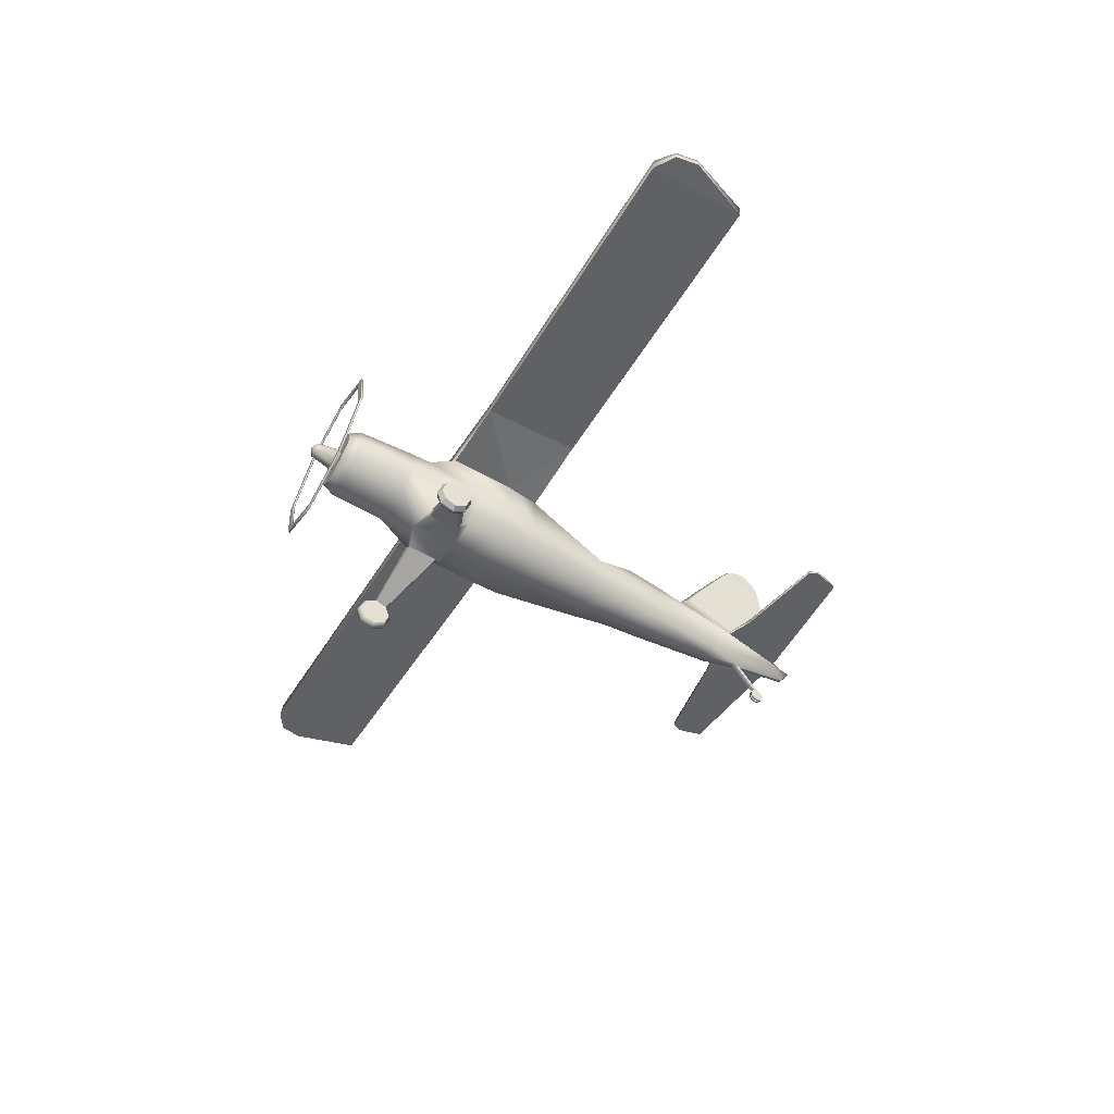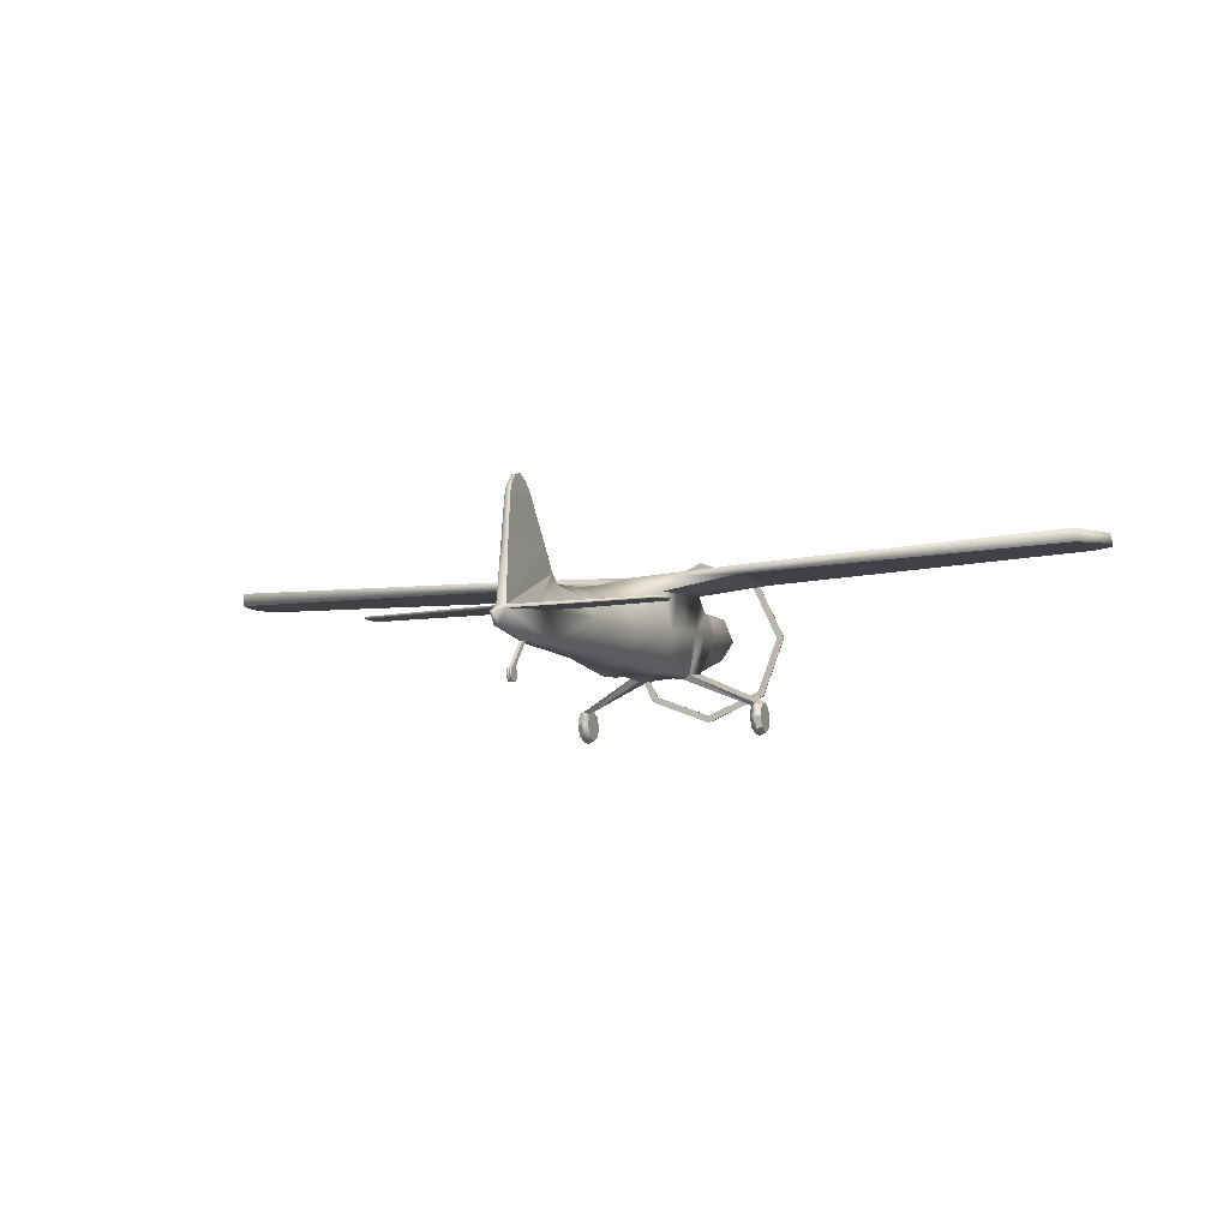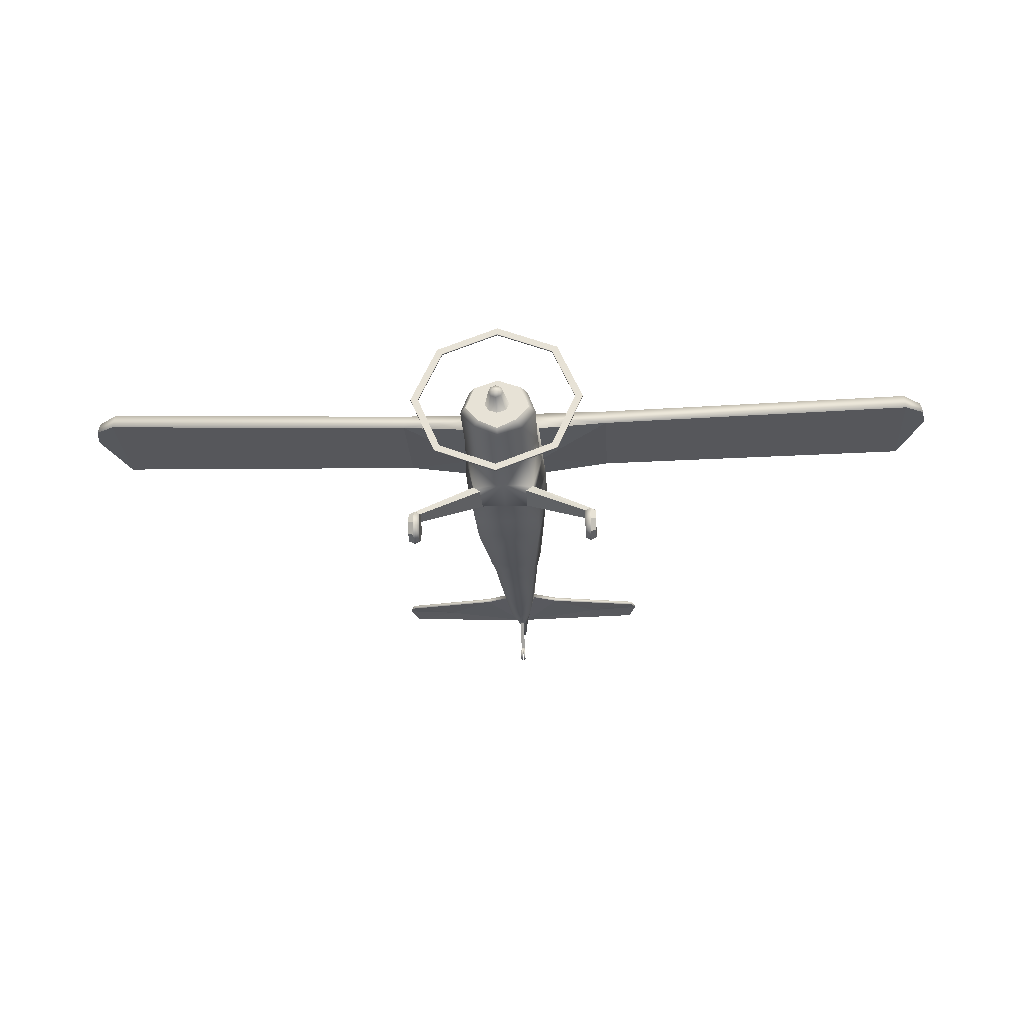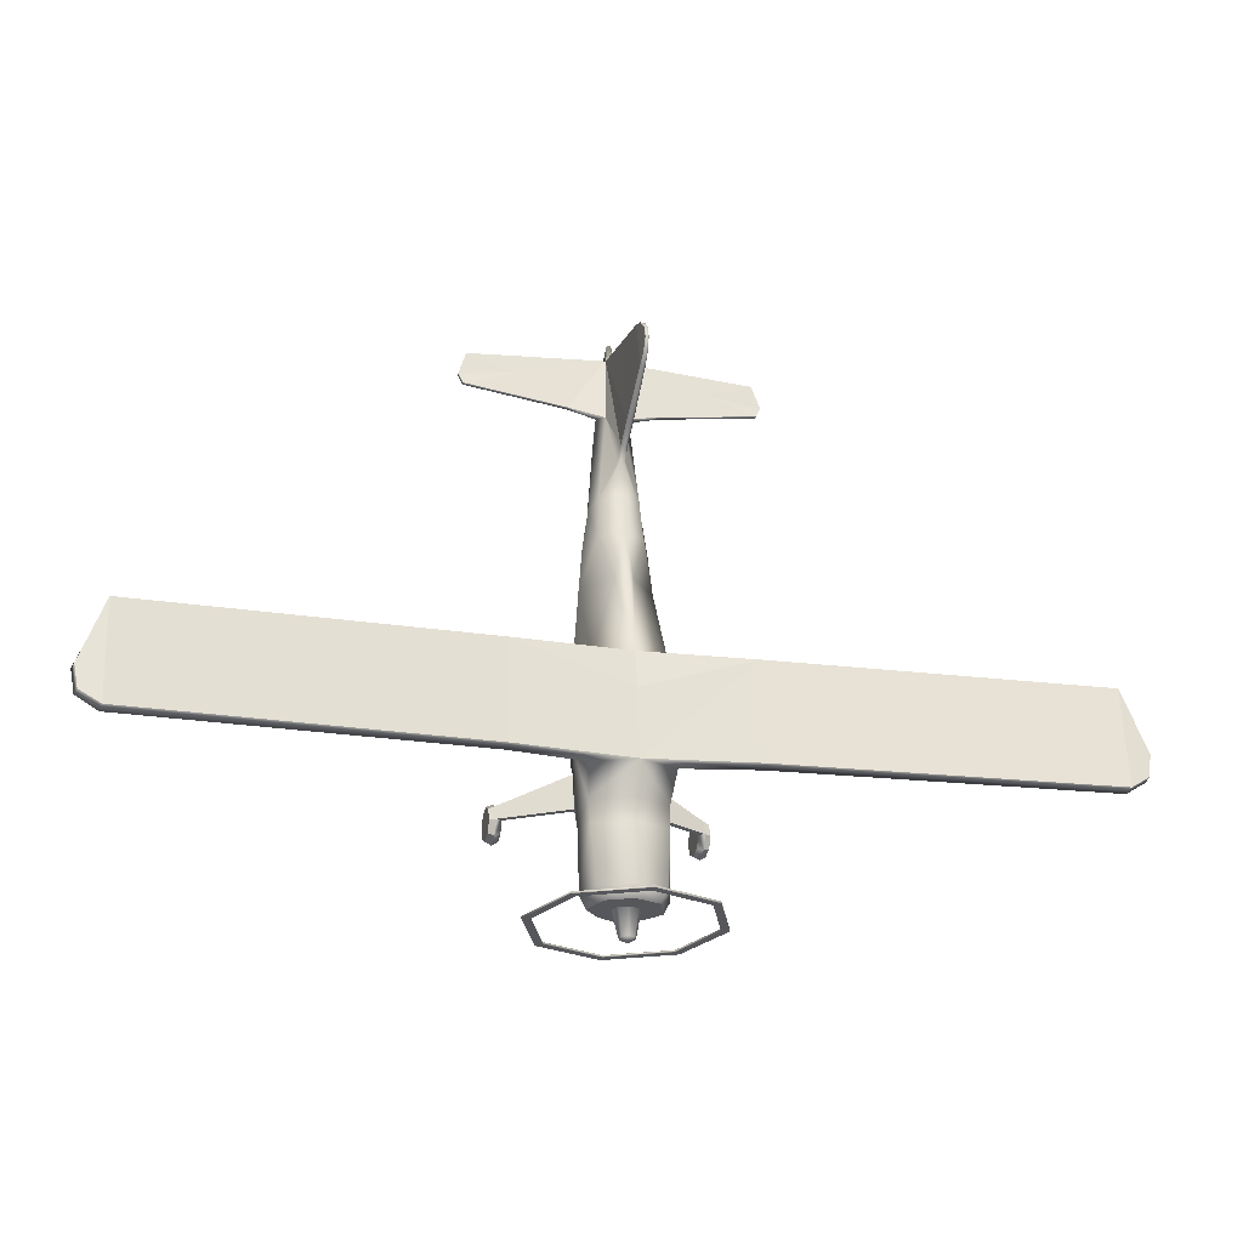
<metadata>
{"format":"obj","ext":"obj","renderer":"f3d","projection":"perspective","resolution":1024,"background":"white","views":[{"elev":-45.7,"azim":-118.7,"up":"+Y"},{"elev":-10.6,"azim":21.2,"up":"+Y"},{"elev":-22.2,"azim":-176.6,"up":"+Y"},{"elev":-20.4,"azim":164.9,"up":"+Z"}]}
</metadata>
<code>
o DHC2_Circle.011
v -0.9982 2.83 -1.508
v -1.412 1.865 -1.629
v -0.9982 0.9008 -1.75
v -0.9982 0.9044 -1.779
v -0.9982 2.833 -1.537
v -1.412 1.869 -1.658
v -0.9115 0.9882 -1.769
v -1.289 1.869 -1.658
v -0.9115 0.9845 -1.74
v -0.9115 2.746 -1.518
v -0.9115 2.75 -1.547
v -1.289 1.865 -1.629
v -1.487 -0.01331 0.01063
v -1.397 0.03354 0.01138
v -1.576 0.03354 0.01138
v -1.487 0.07096 -0.1939
v -1.397 0.1044 -0.1606
v -1.576 0.1044 -0.1606
v -1.487 0.2785 -0.2758
v -1.397 0.2789 -0.2295
v -1.576 0.2813 0.01536
v -1.576 0.2789 -0.2295
v -1.487 0.4876 -0.1872
v -1.397 0.4548 -0.155
v -1.397 0.2813 0.01536
v -1.576 0.4548 -0.155
v -1.487 0.5759 0.02009
v -1.397 0.5291 0.01934
v -1.576 0.5291 0.01934
v -1.487 0.4917 0.2246
v -1.397 0.4582 0.1913
v -1.576 0.4582 0.1913
v -1.487 0.2842 0.3065
v -1.397 0.2837 0.2602
v -1.576 0.2837 0.2602
v -1.487 0.07501 0.2179
v -1.397 0.1078 0.1857
v -1.576 0.1078 0.1857
v -0.5076 0.9371 0.6237
v -0.3835 0.8802 0.5967
v -0.5101 1.034 0.1051
v -0.3958 0.956 0.1131
v -0.5356 2.068 1.946
v -0.5356 0.8085 1.788
v -0.6043 2.117 1.424
v -0.5632 2.015 -0.02791
v -0.6574 1.649 0.3393
v -0.4839 2.16 -1.238
v -0.6227 1.778 -1.287
v -0.4116 1.483 -1.323
v -0.3805 2.16 -1.421
v -0.5278 1.791 -1.468
v -0.3069 1.54 -1.5
v -0.1436 1.958 -1.447
v -0.2031 1.843 -1.461
v -0.1436 1.728 -1.476
v -0.08582 1.973 -1.834
v -0.1214 1.892 -1.844
v -0.08582 1.812 -1.854
v -0.125 1.187 5.924
v -0.2468 1.093 5.918
v -0.1883 0.681 5.608
v -0.07506 1.004 6.912
v -0.07506 0.9578 6.904
v -0.06578 0.6366 6.09
v -1.767 2.246 1.982
v -1.749 2.384 2
v -1.77 2.344 0.4486
v -1.749 2.576 0.4778
v -6.966 2.343 1.97
v -6.946 2.549 1.996
v -6.969 2.508 0.4714
v -6.946 2.741 0.5
v -7.35 2.473 1.016
v -7.317 2.638 1.037
v -7.291 2.5 0.6675
v -7.256 2.674 0.6895
v -0.673 1.054 6.045
v -0.673 1.121 6.049
v -2.262 1.019 6.412
v -2.262 1.05 6.417
v -0.6043 2.255 0.406
v -0.4229 1.374 -0.4205
v -0.5416 2.065 -0.3676
v -0.6193 1.677 -0.3823
v -0.2979 0.7671 4.325
v -0.3883 1.226 4.405
v -0.2979 1.474 4.501
v -0.05995 1.62 5.057
v -0.03533 2.736 6.693
v -0.03113 2.887 6.164
v -0.02751 0.6328 6.316
v -0.05423 1.892 6.818
v -0.04974 2.085 5.501
v -0.3293 0.8031 3.754
v -0.3293 1.588 3.904
v -0.4725 1.249 3.84
v -2.144 0.9719 6.774
v -2.144 1.004 6.777
v -1.423 1.045 6.535
v -1.423 1.013 6.531
v -2.187 1.023 6.261
v -2.187 1.082 6.267
v -0.4011 0.8032 3.13
v -0.1349 1.753 3.236
v -0.5347 1.307 3.207
v -0.04931 1.752 5.246
v -0.03134 0.6315 6.137
v -0.02574 0.6209 6.221
v -0.03134 0.2183 6.471
v -0.02574 0.2198 6.556
v -0.02702 2.922 6.524
v -0.02582 2.967 6.358
v -0.03889 2.75 6.033
v -0.04408 2.558 6.739
v -0.0117 0.004027 6.509
v -0.04303 0.006704 6.509
v -0.0117 0.008227 6.594
v -0.03743 0.008227 6.594
v -0.003898 0.1316 6.423
v -0.007797 0.06102 6.435
v -0.03913 0.06369 6.436
v -0.03523 0.1342 6.423
v -0.03353 0.09671 6.641
v -0.02964 0.1672 6.629
v -0.003898 0.1672 6.629
v -0.007797 0.09671 6.641
v -0.03019 0.8825 7.23
v -0.6596 1.456 1.87
v -0.6985 1.522 1.344
v -0.5484 0.9473 0.7469
v -0.6985 1.585 0.8471
v -0.542 0.8641 1.266
v -0.02885 0.6907 7.075
v 0.9982 2.83 -1.508
v 1.412 1.865 -1.629
v 0.9982 0.9008 -1.75
v 0.9982 0.9044 -1.779
v 0.9982 2.833 -1.537
v 1.412 1.869 -1.658
v 0.9115 0.9882 -1.769
v 1.289 1.869 -1.658
v 0.9115 0.9845 -1.74
v 0.9115 2.746 -1.518
v 0.9115 2.75 -1.547
v 1.289 1.865 -1.629
v 0 3.229 -1.458
v 0 0.5012 -1.801
v 0 0.5049 -1.83
v 0 3.233 -1.486
v 0 0.6197 -1.786
v 0 3.111 -1.472
v 0 3.115 -1.501
v 0 0.6233 -1.815
v 1.487 -0.01331 0.01063
v 1.397 0.03354 0.01138
v 1.576 0.03354 0.01138
v 1.487 0.07096 -0.1939
v 1.397 0.1044 -0.1606
v 1.576 0.1044 -0.1606
v 1.487 0.2785 -0.2758
v 1.397 0.2789 -0.2295
v 1.576 0.2813 0.01536
v 1.576 0.2789 -0.2295
v 1.487 0.4876 -0.1872
v 1.397 0.4548 -0.155
v 1.397 0.2813 0.01536
v 1.576 0.4548 -0.155
v 1.487 0.5759 0.02009
v 1.397 0.5291 0.01934
v 1.576 0.5291 0.01934
v 1.487 0.4917 0.2246
v 1.397 0.4582 0.1913
v 1.576 0.4582 0.1913
v 1.487 0.2842 0.3065
v 1.397 0.2837 0.2602
v 1.576 0.2837 0.2602
v 1.487 0.07501 0.2179
v 1.397 0.1078 0.1857
v 1.576 0.1078 0.1857
v 0.5076 0.9371 0.6237
v 0.3835 0.8802 0.5967
v 0.5101 1.034 0.1051
v 0.3958 0.956 0.1131
v 0 2.307 1.993
v 0.5356 2.068 1.946
v 0.5356 0.8085 1.788
v 0 0.8106 1.788
v 0 2.416 1.445
v 0.6043 2.117 1.424
v 0 2.244 -0.02307
v 0.5632 2.015 -0.02791
v 0.6574 1.649 0.3393
v 0 0.8645 1.266
v 0 1.006 -0.01724
v 0 2.345 -1.214
v 0.4839 2.16 -1.238
v 0.6227 1.778 -1.287
v 0.4116 1.483 -1.323
v 0 1.302 -1.346
v 0 2.305 -1.402
v 0.3805 2.16 -1.421
v 0.5278 1.791 -1.468
v 0.3069 1.54 -1.5
v 0 1.387 -1.52
v 0 2.006 -1.441
v 0.1436 1.958 -1.447
v 0.2031 1.843 -1.461
v 0.1436 1.728 -1.476
v 0 1.681 -1.482
v 0 2.007 -1.83
v 0.08582 1.973 -1.834
v 0.1214 1.892 -1.844
v 0.08582 1.812 -1.854
v 0 1.778 -1.858
v 0 1.901 -1.912
v 0.125 1.187 5.924
v 0.2468 1.093 5.918
v 0.1883 0.681 5.608
v 0 0.6169 5.6
v 0.07506 1.004 6.912
v 0.07506 0.9578 6.904
v 0.06578 0.6366 6.09
v 0 0.6431 6.084
v 1.767 2.246 1.982
v 1.749 2.384 2
v 1.77 2.344 0.4486
v 1.749 2.576 0.4778
v 6.966 2.343 1.97
v 6.946 2.549 1.996
v 6.969 2.508 0.4714
v 6.946 2.741 0.5
v 7.35 2.473 1.016
v 7.317 2.638 1.037
v 7.291 2.5 0.6675
v 7.256 2.674 0.6895
v 0.673 1.054 6.045
v 0.673 1.121 6.049
v 2.262 1.019 6.412
v 2.262 1.05 6.417
v 0 0.946 0.7467
v 0.6043 2.255 0.406
v 0 2.536 0.4191
v 0.4229 1.374 -0.4205
v 0 1.185 -0.4443
v 0.5416 2.065 -0.3676
v 0.6193 1.677 -0.3823
v 0 2.226 -0.3473
v 0 0.6554 4.369
v 0.2979 0.7671 4.325
v 0.3883 1.226 4.405
v 0.2979 1.474 4.501
v 0 1.707 4.523
v 0.05995 1.62 5.057
v 0 1.653 5.047
v 0.03533 2.736 6.693
v 0.03113 2.887 6.164
v 0 2.896 6.14
v 0.02751 0.6328 6.316
v 0 0.6328 6.316
v 0 2.099 5.447
v 0.05423 1.892 6.818
v 0.04974 2.085 5.501
v 0.3293 0.8031 3.754
v 0.3293 1.588 3.904
v 0 1.81 3.923
v 0 0.6839 3.739
v 0.4725 1.249 3.84
v 2.144 0.9719 6.774
v 2.144 1.004 6.777
v 1.423 1.045 6.535
v 1.423 1.013 6.531
v 2.187 1.023 6.261
v 2.187 1.082 6.267
v 0.4011 0.8032 3.13
v 0.1349 1.753 3.236
v 0 1.958 3.269
v 0 0.6924 3.108
v 0.5347 1.307 3.207
v 0 1.774 5.189
v 0.04931 1.752 5.246
v 0 0.6289 6.136
v 0.03134 0.6315 6.137
v 0 0.6209 6.221
v 0.02574 0.6209 6.221
v 0 0.2156 6.471
v 0.03134 0.2183 6.471
v 0 0.2198 6.556
v 0.02574 0.2198 6.556
v 0.02702 2.922 6.524
v 0 2.925 6.526
v 0.02582 2.967 6.358
v 0 2.979 6.352
v 0 2.76 6.005
v 0.03889 2.75 6.033
v 0.04408 2.558 6.739
v 0 1.003 6.935
v 0 0.8828 7.232
v 0 2.731 6.693
v 0 1.889 6.821
v 0.0117 0.004027 6.509
v 0.04303 0.006704 6.509
v 0.0117 0.008227 6.594
v 0.03743 0.008227 6.594
v 0.003898 0.1316 6.423
v 0.007797 0.06102 6.435
v 0.03913 0.06369 6.436
v 0.03523 0.1342 6.423
v 0.03353 0.09671 6.641
v 0.02964 0.1672 6.629
v 0.003898 0.1672 6.629
v 0.007797 0.09671 6.641
v 0 2.553 6.74
v 0.03019 0.8825 7.23
v 0.6596 1.456 1.87
v 0.6985 1.522 1.344
v 0.5484 0.9473 0.7469
v 0.6985 1.585 0.8471
v 0.542 0.8641 1.266
v 0 0.6909 7.076
v 0.02885 0.6907 7.075
f 3 9 12 2
f 12 10 1 2
f 150 153 11 5
f 7 154 149 4
f 5 11 8 6
f 148 151 9 3
f 8 7 4 6
f 10 152 147 1
f 31 34 25
f 18 15 21
f 22 18 21
f 14 17 25
f 38 35 21
f 34 37 25
f 17 20 25
f 32 29 21
f 15 38 21
f 29 26 21
f 37 14 25
f 20 24 25
f 35 32 21
f 24 28 25
f 26 22 21
f 28 31 25
f 31 39 30
f 28 41 42
f 39 41 27 30
f 201 54 51
f 205 56 210
f 53 55 56
f 107 60 63
f 185 189 67
f 124 117 119
f 64 78 61
f 100 81 99
f 93 94 63
f 107 63 94
f 109 110 111
f 19 16 18 22
f 36 33 35 38
f 36 38 15 13
f 18 16 13 15
f 33 30 32 35
f 23 26 29 27
f 23 19 22 26
f 31 40 39
f 28 27 41
f 42 40 31 28
f 114 115 90 91
f 68 45 66
f 201 206 54
f 205 53 56
f 53 52 55
f 101 78 64
f 64 98 101
f 63 60 79
f 72 70 74 76
f 100 103 81
f 71 67 69 73
f 79 103 100
f 111 123 125
f 79 100 63
f 101 98 80
f 80 102 101
f 99 63 100
f 101 102 78
f 43 66 45
f 68 82 45
f 27 29 32 30
f 189 243 67
f 55 52 51 54
f 109 108 110
f 110 108 282 286
f 288 284 109 111
f 91 90 112 113
f 94 93 115 114
f 122 124 125 123
f 124 122 117
f 111 110 123
f 67 243 69
f 68 66 70 72
f 75 71 73 77
f 137 136 146 143
f 146 136 135 144
f 150 139 145 153
f 141 138 149 154
f 139 140 142 145
f 148 137 143 151
f 142 140 138 141
f 144 135 147 152
f 148 151 154 149
f 173 167 176
f 160 163 157
f 164 163 160
f 156 167 159
f 180 163 177
f 176 167 179
f 159 167 162
f 174 163 171
f 157 163 180
f 171 163 168
f 179 167 156
f 162 167 166
f 177 163 174
f 166 167 170
f 168 163 164
f 170 167 173
f 173 172 181
f 170 184 183
f 181 172 169 183
f 201 202 207
f 205 210 209
f 204 209 208
f 281 221 217
f 185 226 189
f 309 304 302
f 222 218 237
f 271 270 240
f 262 221 263
f 281 263 221
f 284 282 286
f 285 289 287
f 161 164 160 158
f 178 180 177 175
f 178 155 157 180
f 160 157 155 158
f 175 177 174 172
f 165 169 171 168
f 165 168 164 161
f 173 181 182
f 170 183 169
f 184 170 173 182
f 295 257 256 296
f 227 225 190
f 201 207 206
f 205 209 204
f 204 208 203
f 272 222 237
f 222 272 269
f 221 238 217
f 231 235 233 229
f 271 240 274
f 230 232 228 226
f 238 271 274
f 289 310 308
f 238 221 271
f 272 239 269
f 239 272 273
f 270 271 221
f 272 237 273
f 186 190 225
f 227 190 242
f 169 172 174 171
f 189 226 243
f 208 207 202 203
f 284 286 288
f 285 287 283
f 287 286 282 283
f 288 289 285 284
f 257 292 290 256
f 263 295 296 262
f 307 308 310 309
f 309 302 307
f 289 308 287
f 226 228 243
f 227 231 229 225
f 234 236 232 230
f 3 2 6 4
f 12 9 7 8
f 152 10 11 153
f 148 3 4 149
f 10 12 8 11
f 5 1 147 150
f 6 2 1 5
f 154 7 9 151
f 129 45 130
f 241 194 133 131
f 85 50 83
f 88 255 253
f 65 62 220 224
f 243 68 69
f 185 66 43
f 90 299 291 112
f 81 103 102 80
f 41 85 83
f 88 60 89
f 89 280 255
f 65 109 92
f 132 47 39 131
f 195 40 42
f 17 14 13 16
f 31 30 33 34
f 17 16 19 20
f 20 19 23 24
f 28 24 23 27
f 220 62 86 249
f 248 84 46 191
f 34 33 36 37
f 14 37 36 13
f 64 61 62 65
f 75 74 70 71
f 129 43 45
f 39 47 41
f 261 280 107 94
f 85 49 50
f 62 61 87 86
f 104 106 129 44
f 88 253 266 96
f 79 60 61 78
f 58 55 54 57
f 83 50 200 245
f 57 54 206 211
f 59 58 216
f 57 211 216
f 215 59 216
f 58 57 216
f 82 132 130 45
f 107 89 60
f 88 89 255
f 243 82 68
f 185 67 66
f 49 85 84 48
f 76 74 75 77
f 87 88 96 97
f 258 294 114 91
f 117 122 121 116
f 86 87 97 95
f 51 52 49 48
f 95 97 106 104
f 46 47 132 82
f 288 120 286
f 64 63 99 98
f 66 67 71 70
f 294 261 94 114
f 61 60 88 87
f 41 47 85
f 266 277 105 96
f 131 39 40 241
f 83 245 195 41
f 53 50 49 52
f 106 105 43 129
f 104 44 188 278
f 105 277 185 43
f 89 107 280
f 109 284 260 92
f 65 92 64
f 48 84 248 196
f 282 108 65 224
f 51 48 196 201
f 205 200 50 53
f 95 104 278 267
f 59 215 210 56
f 77 73 72 76
f 103 79 78 102
f 65 108 109
f 86 95 267 249
f 58 59 56 55
f 85 47 46 84
f 46 82 243 191
f 80 98 99 81
f 194 188 44 133
f 41 195 42
f 195 241 40
f 291 113 112
f 291 293 113
f 258 91 113 293
f 68 72 73 69
f 127 116 121
f 313 115 93 300
f 123 110 286 120
f 298 64 128
f 122 123 120 121
f 119 117 116 118
f 127 126 125 124
f 118 127 124 119
f 126 288 111 125
f 121 120 126 127
f 127 118 116
f 288 126 120
f 63 64 298 297
f 299 90 115 313
f 260 320 134 92
f 64 92 134 128
f 132 131 133 130
f 130 133 44 129
f 106 97 96 105
f 320 298 128 134
f 300 93 63 297
f 137 138 140 136
f 146 142 141 143
f 152 153 145 144
f 148 149 138 137
f 144 145 142 146
f 139 150 147 135
f 140 139 135 136
f 154 151 143 141
f 150 153 152 147
f 315 316 190
f 241 317 319 194
f 247 244 199
f 252 253 255
f 223 224 220 219
f 243 228 227
f 185 186 225
f 256 290 291 299
f 240 239 273 274
f 183 244 247
f 252 254 217
f 254 255 280
f 223 259 285
f 318 317 181 193
f 195 184 182
f 159 158 155 156
f 173 176 175 172
f 159 162 161 158
f 162 166 165 161
f 170 169 165 166
f 220 249 250 219
f 248 191 192 246
f 176 179 178 175
f 156 155 178 179
f 222 223 219 218
f 234 230 229 233
f 315 190 186
f 181 183 193
f 261 263 281 280
f 247 199 198
f 219 250 251 218
f 275 187 315 279
f 252 265 266 253
f 238 237 218 217
f 213 212 207 208
f 244 245 200 199
f 212 211 206 207
f 214 216 213
f 212 216 211
f 215 216 214
f 213 216 212
f 242 190 316 318
f 281 217 254
f 252 255 254
f 243 227 242
f 185 225 226
f 198 197 246 247
f 235 236 234 233
f 251 268 265 252
f 258 257 295 294
f 302 301 306 307
f 250 264 268 251
f 202 197 198 203
f 264 275 279 268
f 192 242 318 193
f 288 286 305
f 222 269 270 221
f 225 229 230 226
f 294 295 263 261
f 218 251 252 217
f 183 247 193
f 266 265 276 277
f 317 241 182 181
f 244 183 195 245
f 204 203 198 199
f 279 315 186 276
f 275 278 188 187
f 276 186 185 277
f 254 280 281
f 285 259 260 284
f 223 222 259
f 197 196 248 246
f 282 224 223 283
f 202 201 196 197
f 205 204 199 200
f 264 267 278 275
f 214 209 210 215
f 236 235 231 232
f 274 273 237 238
f 223 285 283
f 250 249 267 264
f 213 208 209 214
f 247 246 192 193
f 192 191 243 242
f 239 240 270 269
f 194 319 187 188
f 183 184 195
f 195 182 241
f 291 290 292
f 291 292 293
f 258 293 292 257
f 227 228 232 231
f 312 306 301
f 313 300 262 296
f 308 305 286 287
f 298 314 222
f 307 306 305 308
f 304 303 301 302
f 312 309 310 311
f 303 304 309 312
f 311 310 289 288
f 306 312 311 305
f 312 301 303
f 288 305 311
f 221 297 298 222
f 299 313 296 256
f 260 259 321 320
f 222 314 321 259
f 318 316 319 317
f 316 315 187 319
f 279 276 265 268
f 320 321 314 298
f 300 297 221 262

</code>
